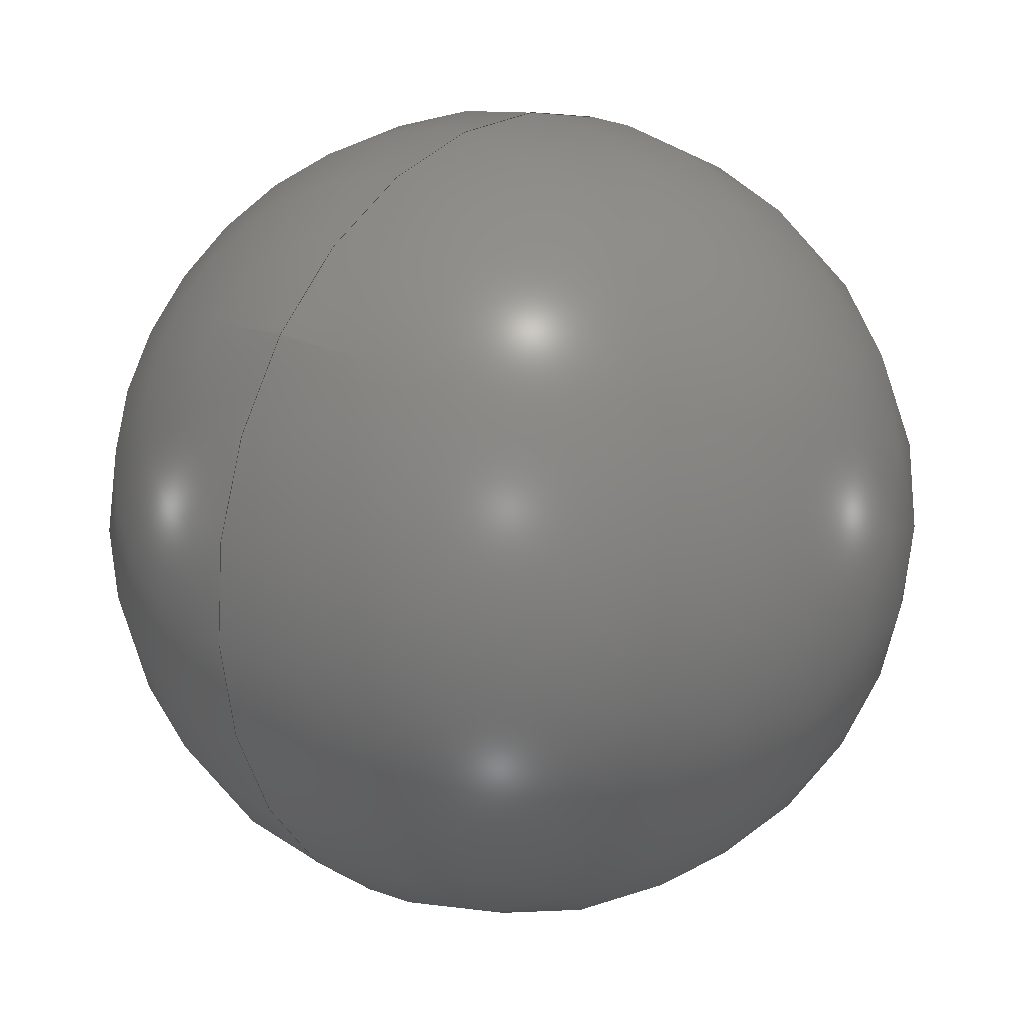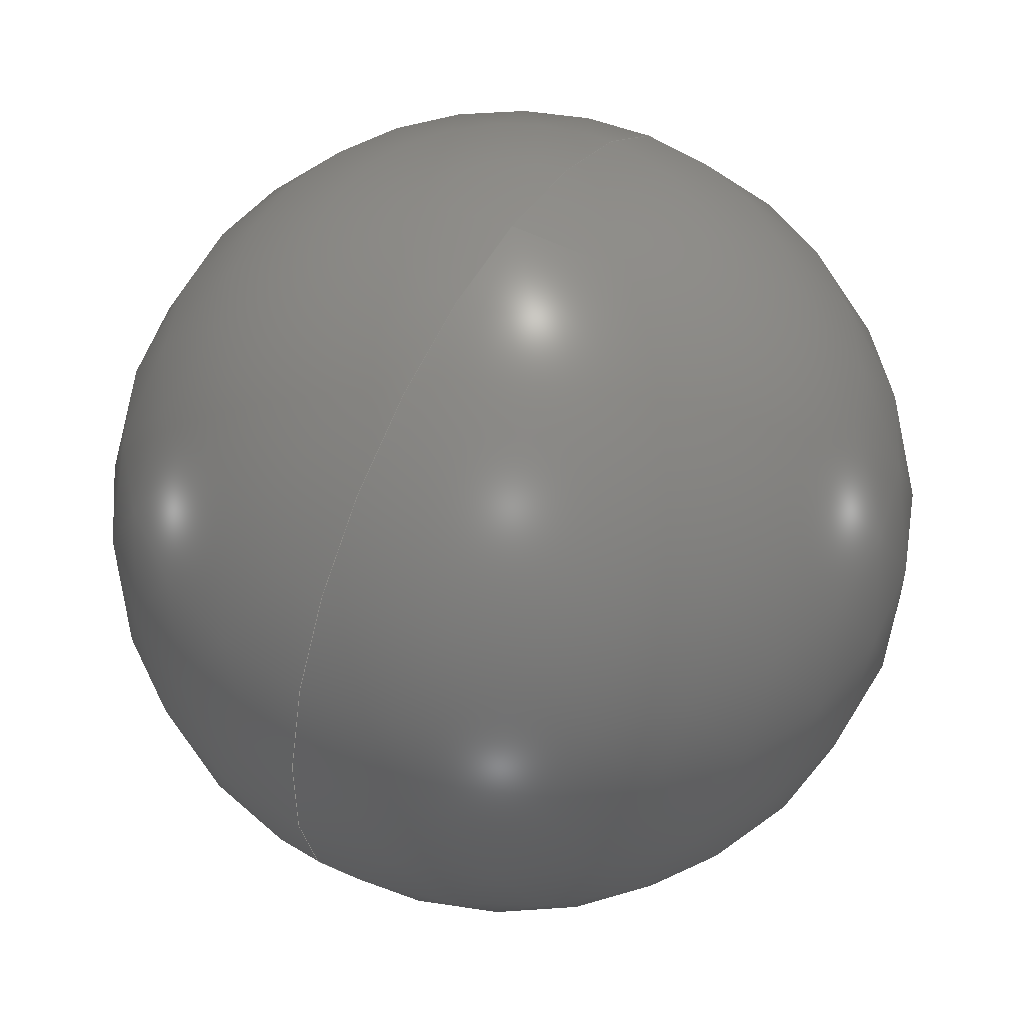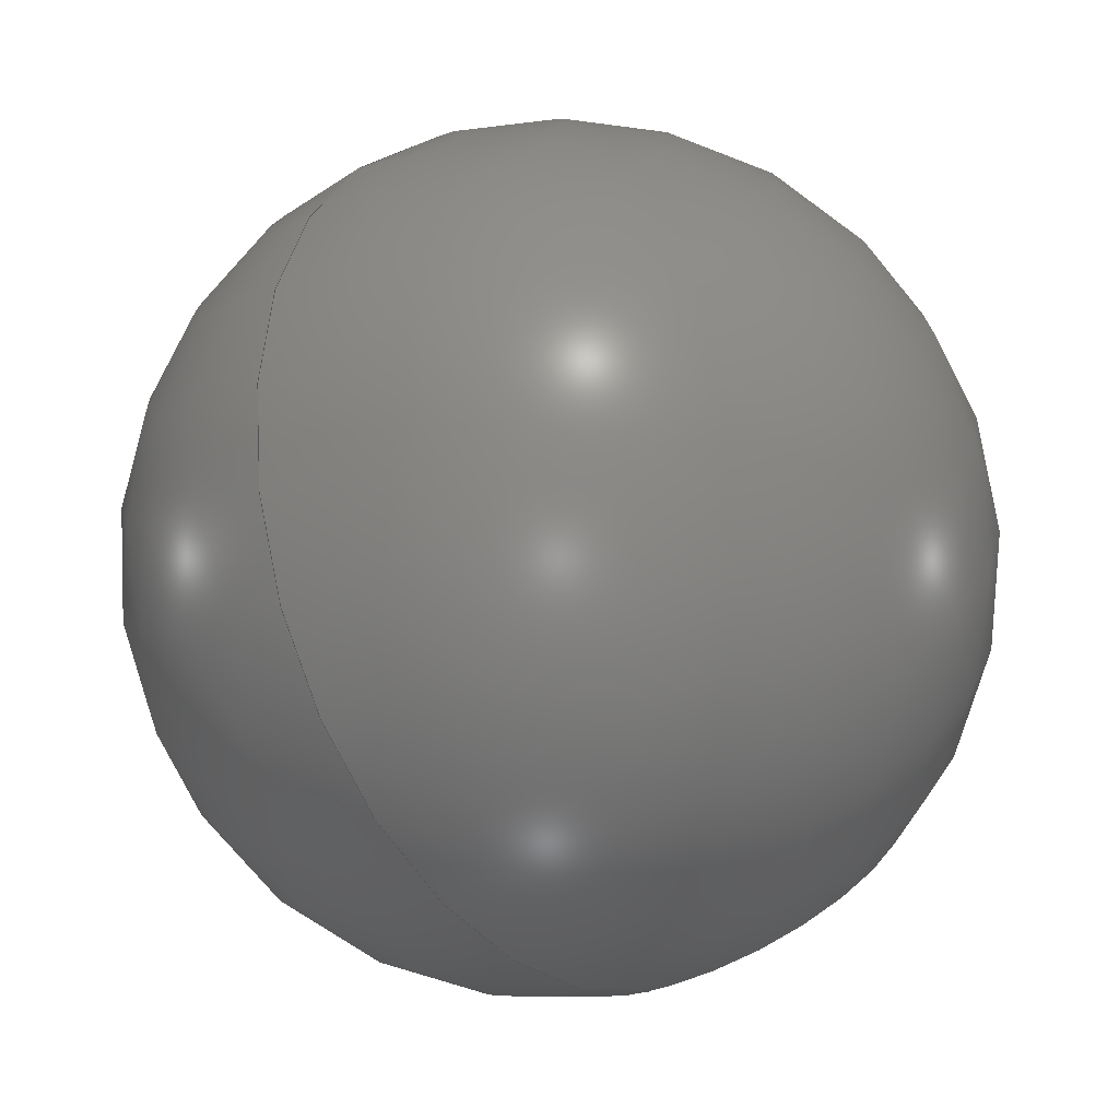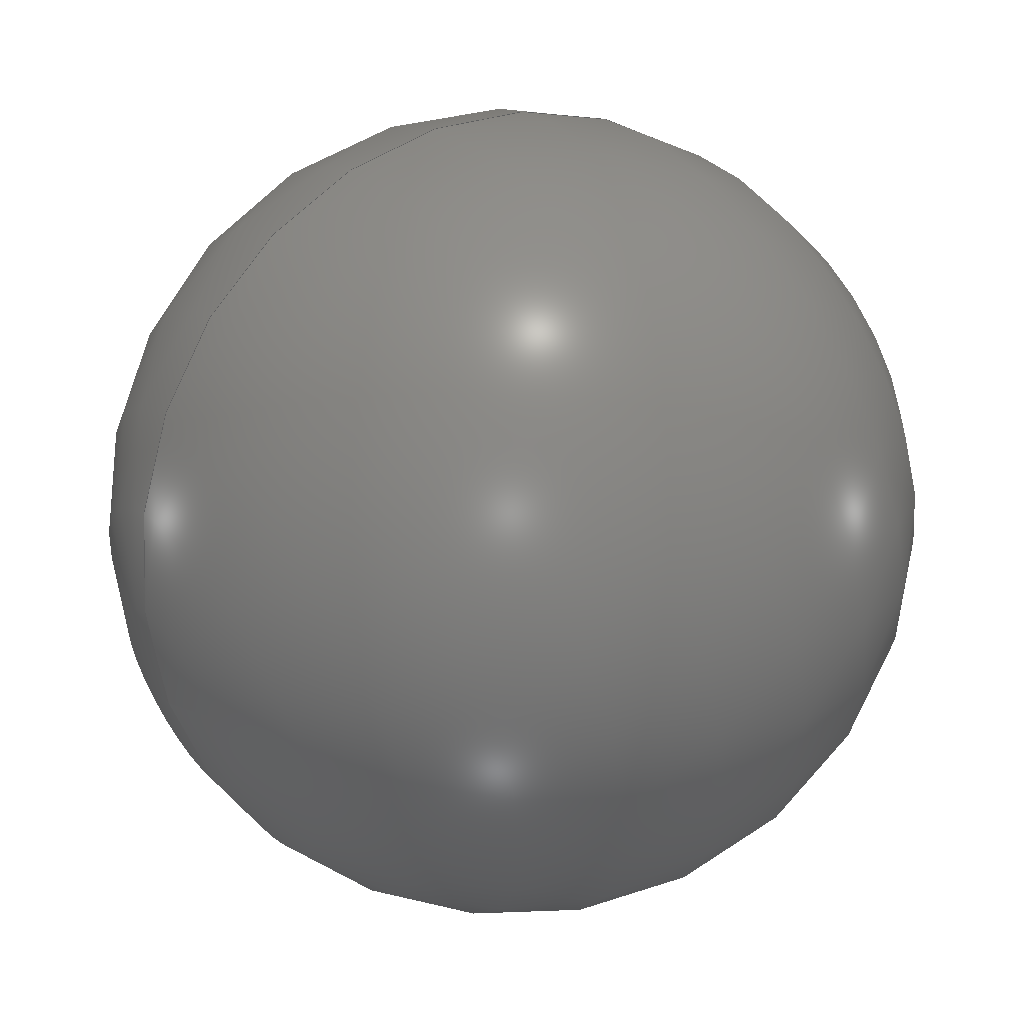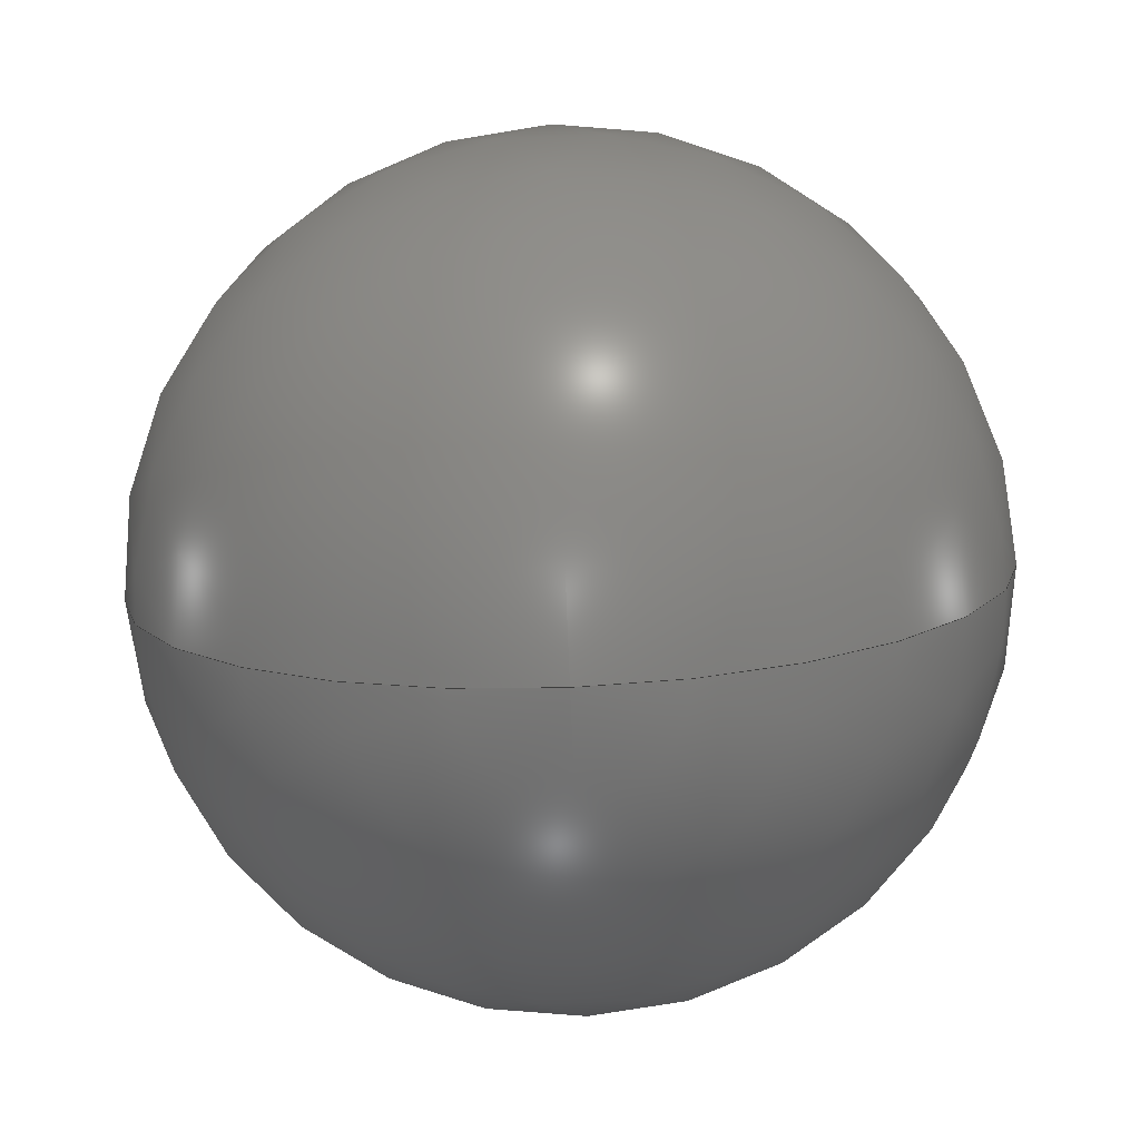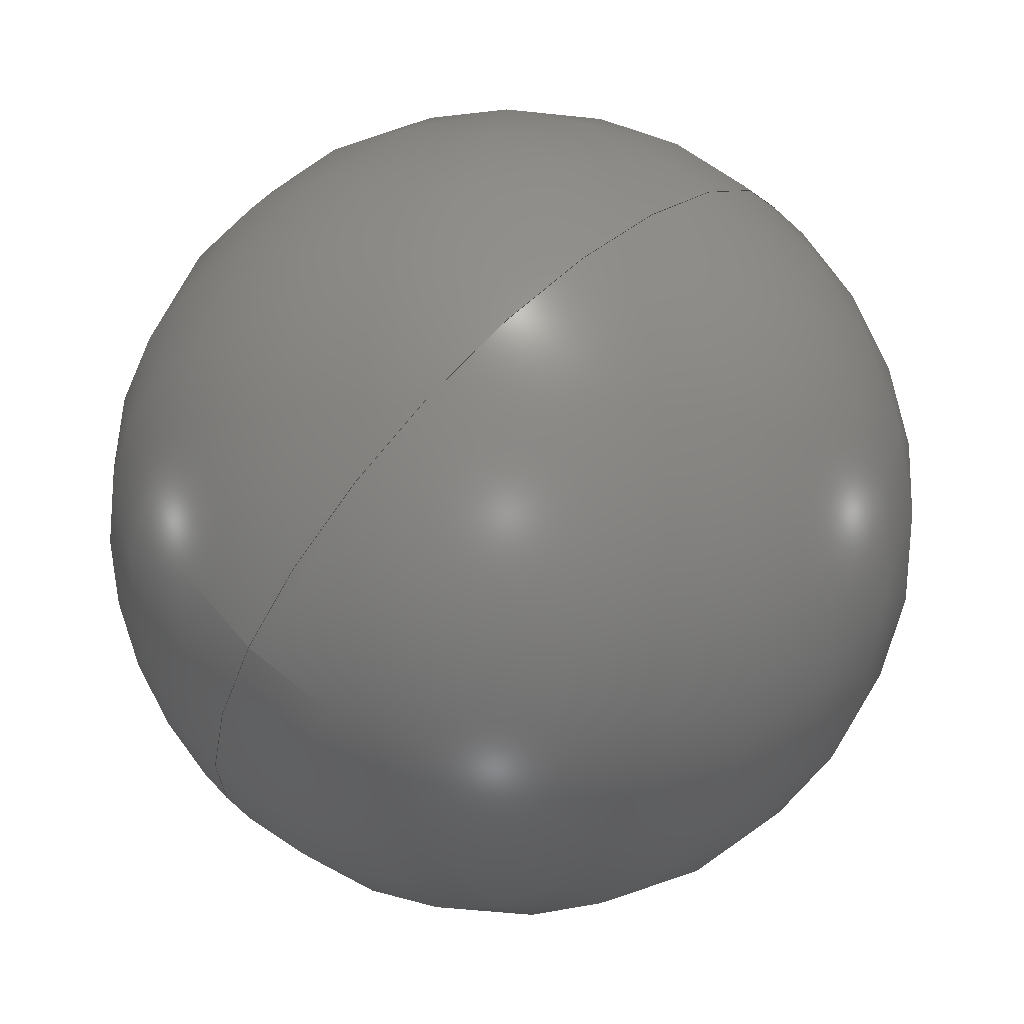
<metadata>
{"format":"step","ext":"stp","renderer":"f3d","projection":"perspective","resolution":1024,"background":"white","views":[{"elev":-27.3,"azim":-149.1,"up":"+Y"},{"elev":50.4,"azim":-121.1,"up":"+Z"},{"elev":-75.3,"azim":-153.4,"up":"+Y"},{"elev":50.9,"azim":54.2,"up":"+Y"},{"elev":-76.9,"azim":-59.0,"up":"+Z"},{"elev":21.8,"azim":-144.2,"up":"+Y"}]}
</metadata>
<code>
ISO-10303-21;
DATA;
#1=PRODUCT('sfera','','',(#69)) ;
#2=APPLICATION_CONTEXT('configuration controlled 3D design of mechanical parts and assemblies') ;
#3=PRODUCT_DEFINITION('',' ',#74,#61) ;
#4=SECURITY_CLASSIFICATION(' ',' ',#5) ;
#5=SECURITY_CLASSIFICATION_LEVEL('unclassified') ;
#6=CARTESIAN_POINT(' ',(0,0,0)) ;
#7=CARTESIAN_POINT('Axis2P3D Location',(0,0,0)) ;
#8=CARTESIAN_POINT('Axis2P3D Location',(0,0,0)) ;
#9=CARTESIAN_POINT('Vertex',(-1.879e-16,3.439e-16,-6.4)) ;
#10=CARTESIAN_POINT('Vertex',(-1.879e-16,3.439e-16,6.4)) ;
#11=CARTESIAN_POINT('Axis2P3D Location',(0,0,0)) ;
#12=DIRECTION('Axis2P3D Direction',(0,0,1)) ;
#13=DIRECTION('Axis2P3D XDirection',(-0.4794,0.8776,0)) ;
#14=DIRECTION('Axis2P3D Direction',(-0.8776,-0.4794,0)) ;
#15=DIRECTION('Axis2P3D Direction',(0.8776,0.4794,-0)) ;
#16=AXIS2_PLACEMENT_3D(' ',#6,$,$) ;
#17=AXIS2_PLACEMENT_3D('Sphere Axis2P3D',#7,#12,#13) ;
#18=AXIS2_PLACEMENT_3D('Circle Axis2P3D',#8,#14,$) ;
#19=AXIS2_PLACEMENT_3D('Circle Axis2P3D',#11,#15,$) ;
#20=PRODUCT_DEFINITION_SHAPE(' ',' ',#3) ;
#21=APPROVAL_PERSON_ORGANIZATION(#22,#25,#27) ;
#22=PERSON_AND_ORGANIZATION(#23,#24) ;
#23=PERSON(' ',' ',' ',$,$,$) ;
#24=ORGANIZATION(' ',' ',' ') ;
#25=APPROVAL(#26,' ') ;
#26=APPROVAL_STATUS('not_yet_approved') ;
#27=APPROVAL_ROLE('APPROVER') ;
#28=DATE_AND_TIME(#43,#29) ;
#29=LOCAL_TIME(11,50,20,#30) ;
#30=COORDINATED_UNIVERSAL_TIME_OFFSET(0,0,.AHEAD.) ;
#31=ORIENTED_EDGE('',*,*,#62,.T.) ;
#32=ORIENTED_EDGE('',*,*,#63,.F.) ;
#33=ORIENTED_EDGE('',*,*,#63,.T.) ;
#34=ORIENTED_EDGE('',*,*,#62,.F.) ;
#35=CLOSED_SHELL('Closed Shell',(#38,#39)) ;
#36=ADVANCED_BREP_SHAPE_REPRESENTATION('NONE',(#42),#83) ;
#37=SHAPE_REPRESENTATION(' ',(#16),#83) ;
#38=ADVANCED_FACE('PartBody',(#66),#77,.T.) ;
#39=ADVANCED_FACE('PartBody',(#67),#77,.T.) ;
#40=APPLICATION_PROTOCOL_DEFINITION('international standard','config_control_design',1994,#2) ;
#41=APPROVAL_DATE_TIME(#28,#25) ;
#42=MANIFOLD_SOLID_BREP('PartBody',#35) ;
#43=CALENDAR_DATE(2023,13,4) ;
#44=CC_DESIGN_APPROVAL(#25,(#4,#74,#3)) ;
#45=CC_DESIGN_DATE_AND_TIME_ASSIGNMENT(#28,#47,(#4)) ;
#46=CC_DESIGN_DATE_AND_TIME_ASSIGNMENT(#28,#48,(#3)) ;
#47=DATE_TIME_ROLE('classification_date') ;
#48=DATE_TIME_ROLE('creation_date') ;
#49=CC_DESIGN_PERSON_AND_ORGANIZATION_ASSIGNMENT(#22,#53,(#4)) ;
#50=CC_DESIGN_PERSON_AND_ORGANIZATION_ASSIGNMENT(#22,#54,(#74)) ;
#51=CC_DESIGN_PERSON_AND_ORGANIZATION_ASSIGNMENT(#22,#55,(#74,#3)) ;
#52=CC_DESIGN_PERSON_AND_ORGANIZATION_ASSIGNMENT(#22,#56,(#1)) ;
#53=PERSON_AND_ORGANIZATION_ROLE('classification_officer') ;
#54=PERSON_AND_ORGANIZATION_ROLE('design_supplier') ;
#55=PERSON_AND_ORGANIZATION_ROLE('creator') ;
#56=PERSON_AND_ORGANIZATION_ROLE('design_owner') ;
#57=CC_DESIGN_SECURITY_CLASSIFICATION(#4,(#74)) ;
#58=CIRCLE('generated circle',#18,6.4) ;
#59=CIRCLE('generated circle',#19,6.4) ;
#60=SHAPE_REPRESENTATION_RELATIONSHIP(' ',' ',#37,#36) ;
#61=DESIGN_CONTEXT(' ',#2,'design') ;
#62=EDGE_CURVE('',#78,#79,#58,.T.) ;
#63=EDGE_CURVE('',#78,#79,#59,.T.) ;
#64=EDGE_LOOP('',(#31,#32)) ;
#65=EDGE_LOOP('',(#33,#34)) ;
#66=FACE_OUTER_BOUND('',#64,.T.) ;
#67=FACE_OUTER_BOUND('',#65,.T.) ;
#68=UNCERTAINTY_MEASURE_WITH_UNIT(LENGTH_MEASURE(0.005),#80,'distance_accuracy_value','CONFUSED CURVE UNCERTAINTY') ;
#69=MECHANICAL_CONTEXT(' ',#2,'mechanical') ;
#70=PERSONAL_ADDRESS(' ',' ',' ',' ',' ',' ',' ',' ',' ',' ',' ',' ',(#23),' ') ;
#71=PLANE_ANGLE_MEASURE_WITH_UNIT(PLANE_ANGLE_MEASURE(0.01745),#81) ;
#72=PRODUCT_CATEGORY('part',$) ;
#73=PRODUCT_CATEGORY_RELATIONSHIP(' ',' ',#72,#75) ;
#74=PRODUCT_DEFINITION_FORMATION_WITH_SPECIFIED_SOURCE('',' ',#1,.NOT_KNOWN.) ;
#75=PRODUCT_RELATED_PRODUCT_CATEGORY('detail',$,(#1)) ;
#76=SHAPE_DEFINITION_REPRESENTATION(#20,#37) ;
#77=SPHERICAL_SURFACE('',#17,6.4) ;
#78=VERTEX_POINT('',#9) ;
#79=VERTEX_POINT('',#10) ;
#80=(LENGTH_UNIT()NAMED_UNIT(*)SI_UNIT(.MILLI.,.METRE.)) ;
#81=(NAMED_UNIT(*)PLANE_ANGLE_UNIT()SI_UNIT($,.RADIAN.)) ;
#82=(NAMED_UNIT(*)SI_UNIT($,.STERADIAN.)SOLID_ANGLE_UNIT()) ;
#83=(GEOMETRIC_REPRESENTATION_CONTEXT(3)GLOBAL_UNCERTAINTY_ASSIGNED_CONTEXT((#68))GLOBAL_UNIT_ASSIGNED_CONTEXT((#80,#81,#82))REPRESENTATION_CONTEXT(' ',' ')) ;
ENDSEC;
END-ISO-10303-21;

</code>
